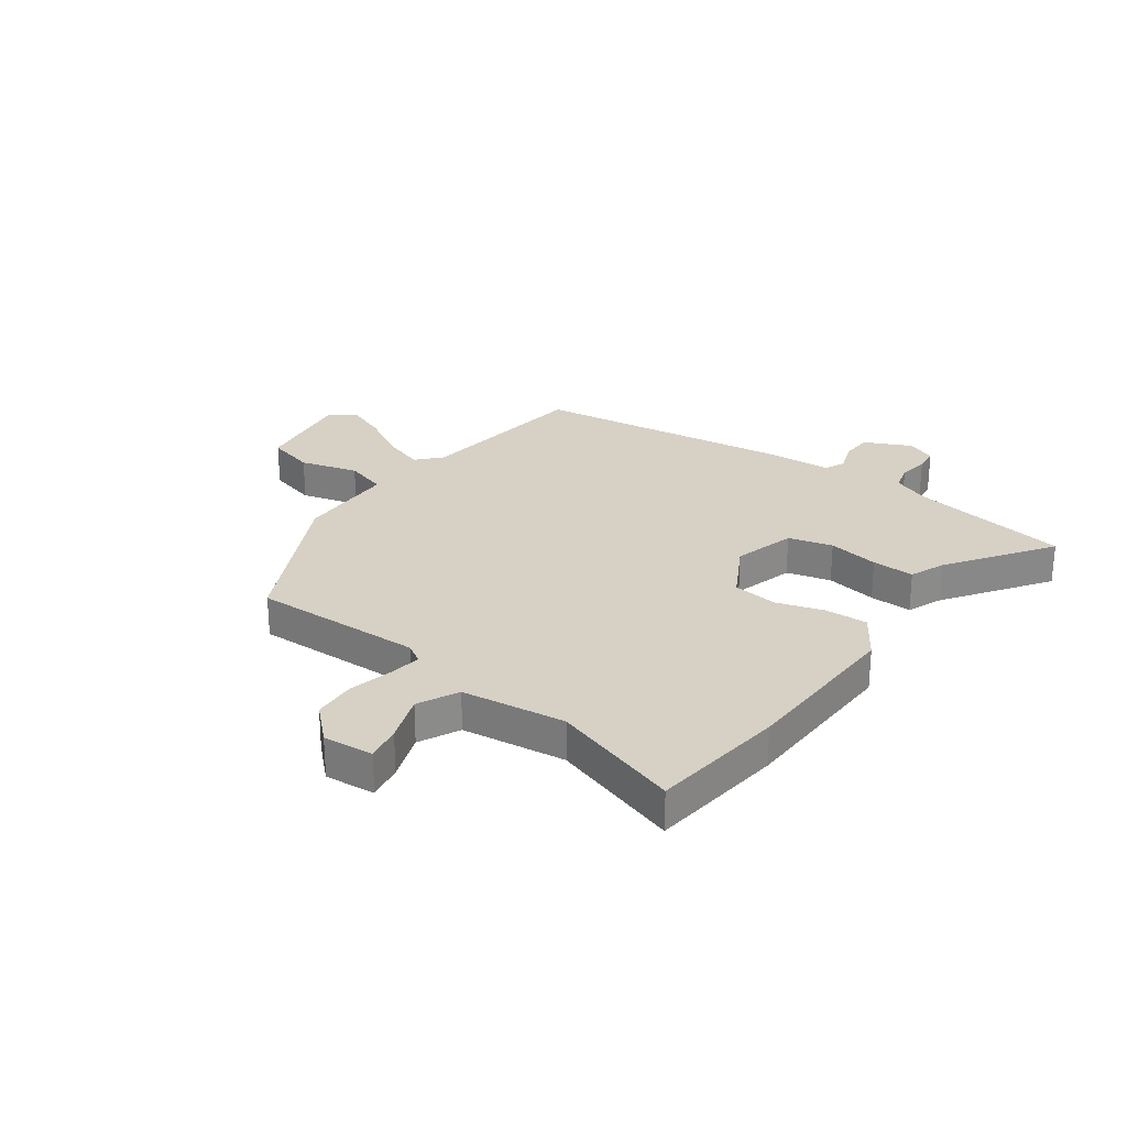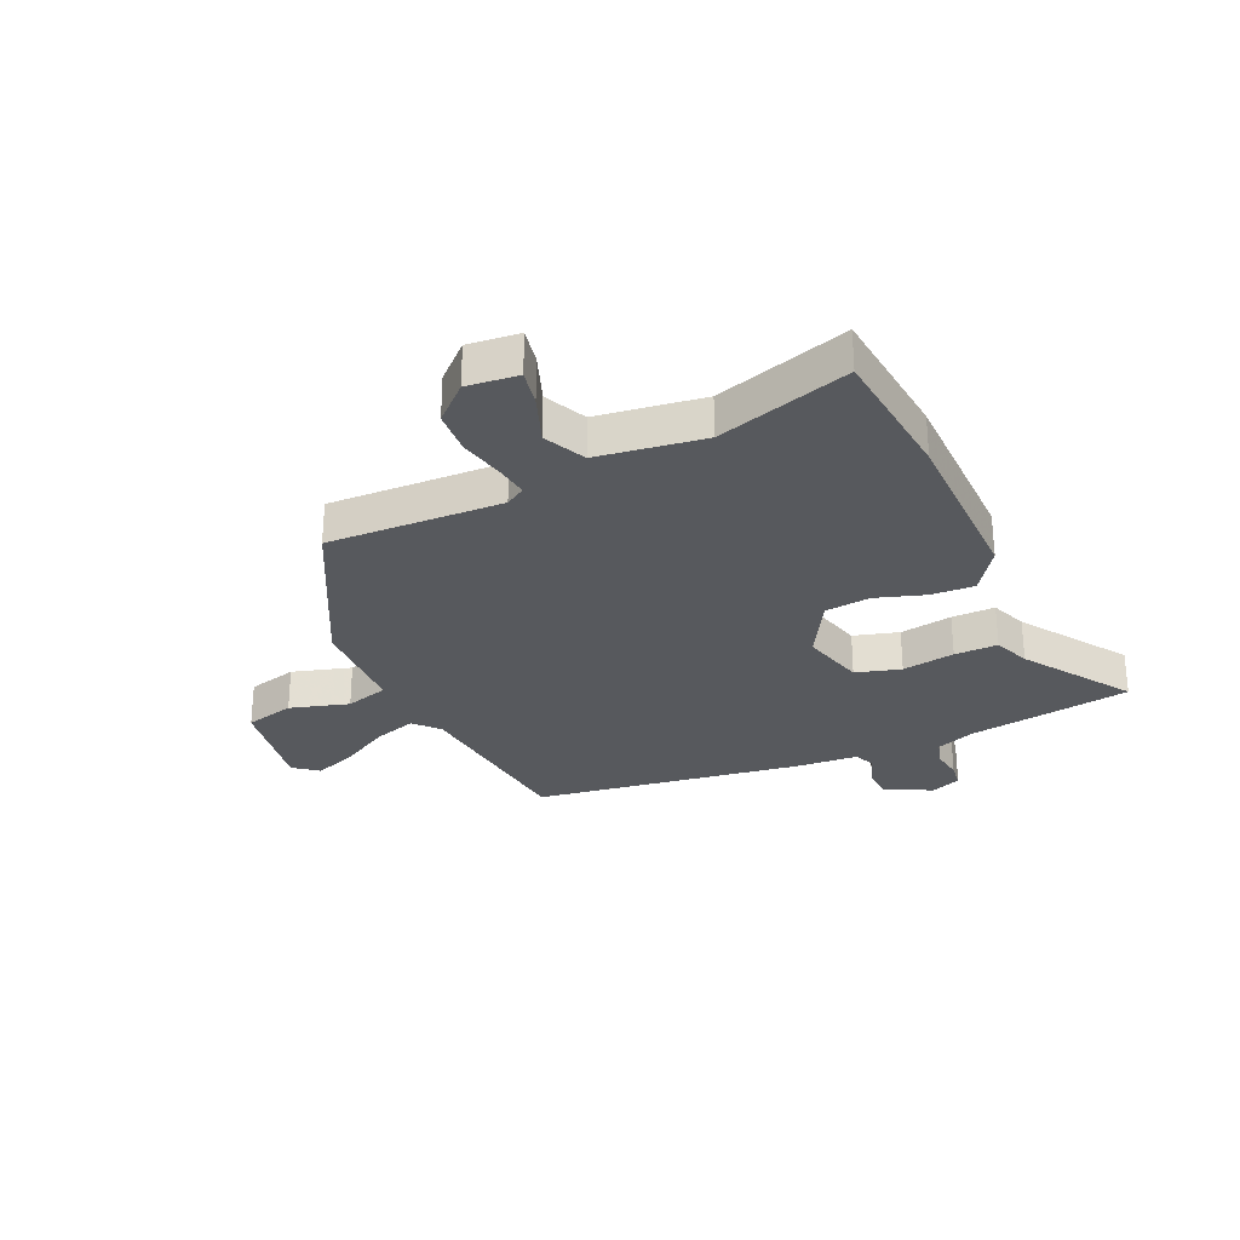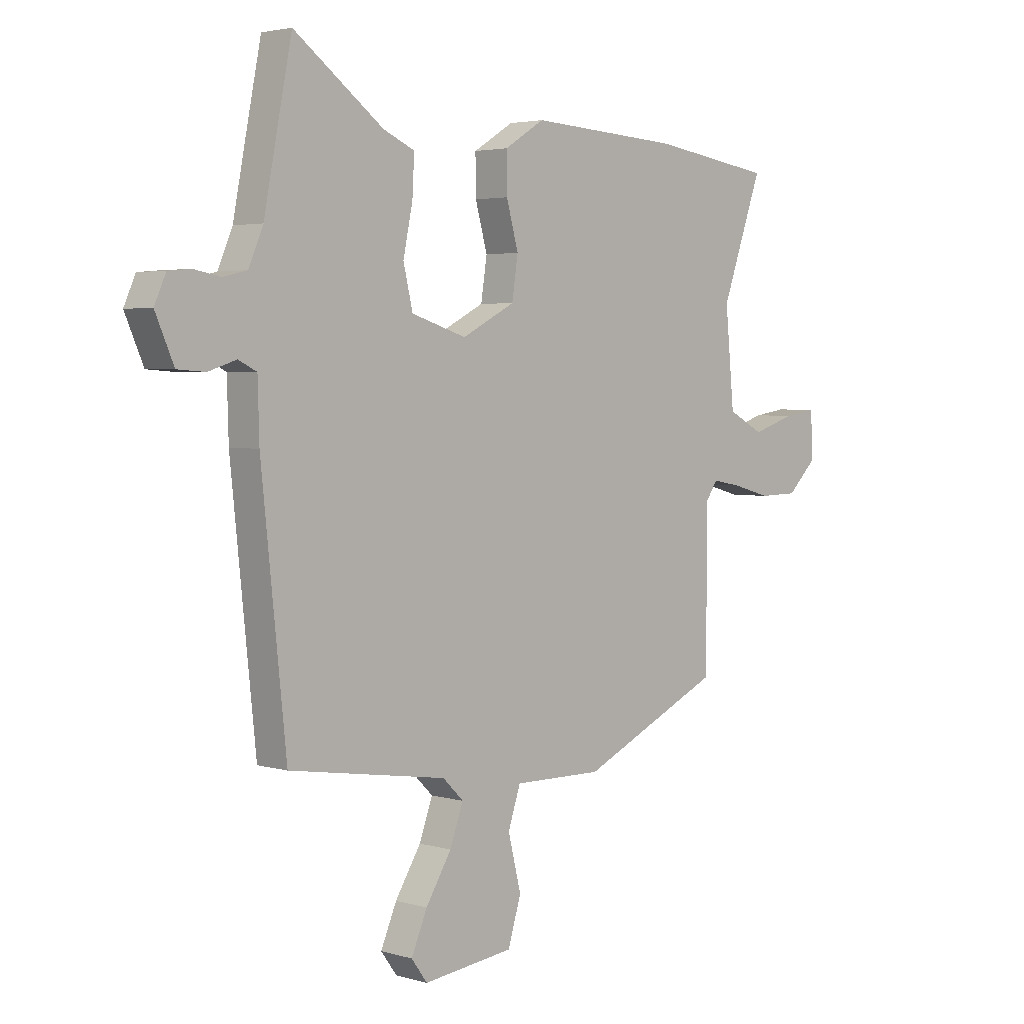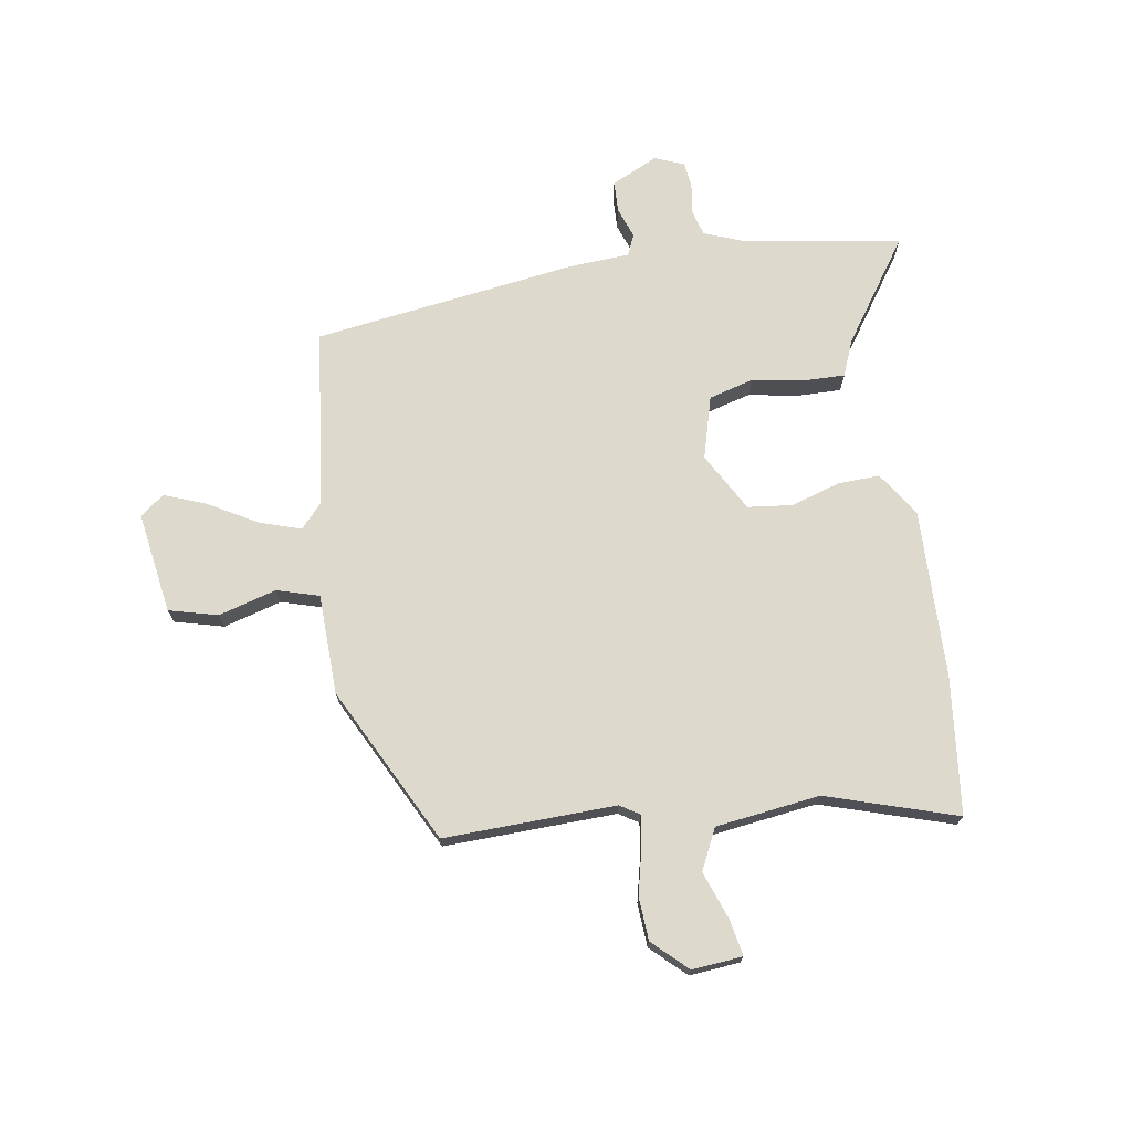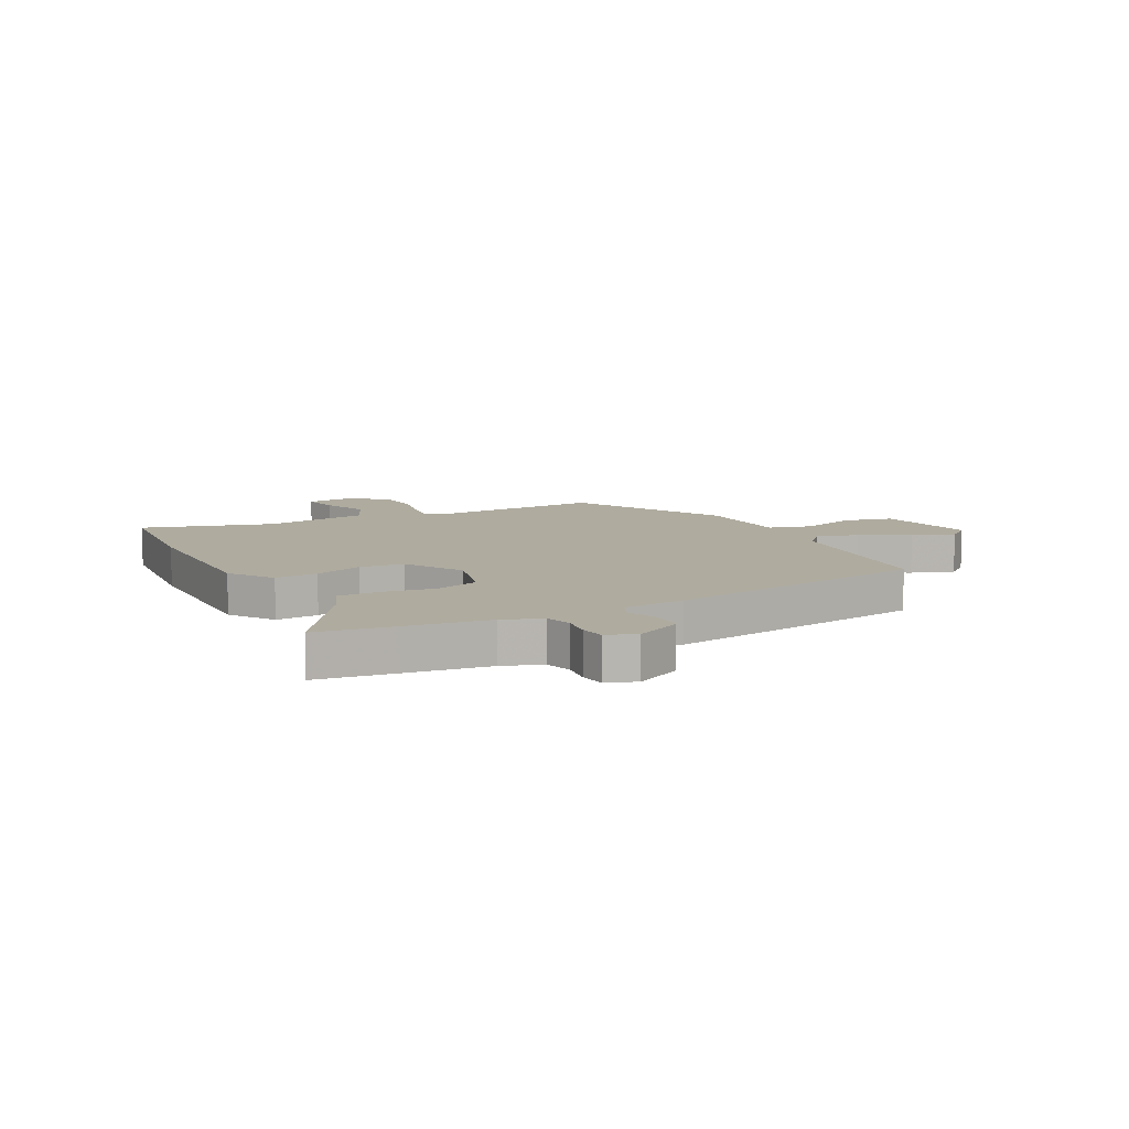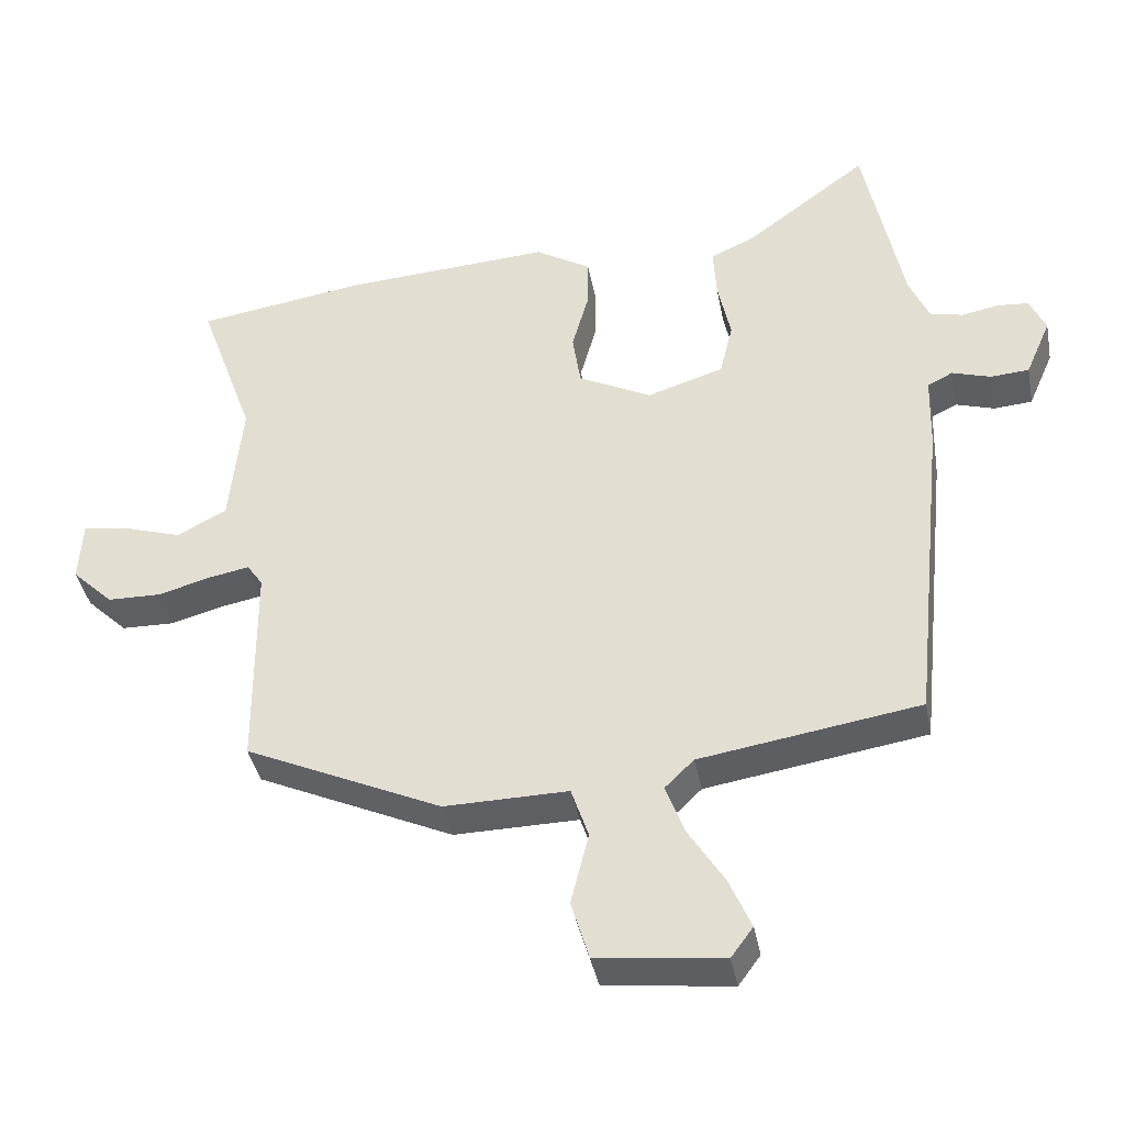
<metadata>
{"format":"obj","ext":"obj","renderer":"f3d","projection":"perspective","resolution":1024,"background":"white","views":[{"elev":26.9,"azim":-55.8,"up":"+Y"},{"elev":-29.1,"azim":-68.1,"up":"+Y"},{"elev":3.3,"azim":134.4,"up":"+Z"},{"elev":71.9,"azim":-101.1,"up":"+Y"},{"elev":9.6,"azim":59.3,"up":"+Y"},{"elev":-39.9,"azim":10.9,"up":"+Z"}]}
</metadata>
<code>
v -0.467 0.07 -0.397
v -0.469 0.07 -0.088
v -0.492 0.07 -0.054
v -0.551 0.07 -0.065
v -0.628 0.07 -0.086
v -0.706 0.07 -0.084
v -0.766 0.07 -0.025
v -0.761 0.07 0.066
v -0.696 0.07 0.056
v -0.609 0.07 0.028
v -0.537 0.07 0.066
v -0.519 0.07 0.254
v -0.601 0.07 0.485
v -0.357 0.07 0.521
v -0.052 0.07 0.539
v 0.029 0.07 0.489
v 0.028 0.07 0.412
v 0.004 0.07 0.325
v 0.016 0.07 0.245
v 0.123 0.07 0.19
v 0.234 0.07 0.225
v 0.253 0.07 0.305
v 0.234 0.07 0.397
v 0.23 0.07 0.473
v 0.293 0.07 0.501
v 0.473 0.07 0.635
v 0.5 0.07 0.499
v 0.529 0.07 0.35
v 0.558 0.07 0.282
v 0.606 0.07 0.271
v 0.66 0.07 0.281
v 0.705 0.07 0.277
v 0.728 0.07 0.225
v 0.691 0.07 0.14
v 0.635 0.07 0.136
v 0.579 0.07 0.154
v 0.542 0.07 0.136
v 0.539 0.07 0.025
v 0.489 0.07 -0.45
v 0.17 0.07 -0.499
v 0.128 0.07 -0.54
v 0.155 0.07 -0.614
v 0.207 0.07 -0.698
v 0.239 0.07 -0.773
v 0.207 0.07 -0.817
v 0.024 0.07 -0.795
v -0.002 0.07 -0.708
v 0.024 0.07 -0.603
v -0.001 0.07 -0.528
v -0.181 0.07 -0.53
v -0.467 0 -0.397
v -0.469 0 -0.088
v -0.492 0 -0.054
v -0.551 0 -0.065
v -0.628 0 -0.086
v -0.706 0 -0.084
v -0.766 0 -0.025
v -0.761 0 0.066
v -0.696 0 0.056
v -0.609 0 0.028
v -0.537 0 0.066
v -0.519 0 0.254
v -0.601 0 0.485
v -0.357 0 0.521
v -0.052 0 0.539
v 0.029 0 0.489
v 0.028 0 0.412
v 0.004 0 0.325
v 0.016 0 0.245
v 0.123 0 0.19
v 0.234 0 0.225
v 0.253 0 0.305
v 0.234 0 0.397
v 0.23 0 0.473
v 0.293 0 0.501
v 0.473 0 0.635
v 0.5 0 0.499
v 0.529 0 0.35
v 0.558 0 0.282
v 0.606 0 0.271
v 0.66 0 0.281
v 0.705 0 0.277
v 0.728 0 0.225
v 0.691 0 0.14
v 0.635 0 0.136
v 0.579 0 0.154
v 0.542 0 0.136
v 0.539 0 0.025
v 0.489 0 -0.45
v 0.17 0 -0.499
v 0.128 0 -0.54
v 0.155 0 -0.614
v 0.207 0 -0.698
v 0.239 0 -0.773
v 0.207 0 -0.817
v 0.024 0 -0.795
v -0.002 0 -0.708
v 0.024 0 -0.603
v -0.001 0 -0.528
v -0.181 0 -0.53
f 49 50 1 2
f 45 46 47 48
f 45 48 49
f 42 43 44 45
f 41 42 45 49
f 40 41 49 2
f 37 38 39 40
f 33 34 35 36
f 31 32 33 36
f 30 31 36 37
f 29 30 37 40
f 25 26 27 28
f 22 23 24 25
f 22 25 28 29
f 15 16 17 18
f 15 18 19
f 12 13 14 15
f 11 12 15 19
f 10 11 19 20
f 8 9 10
f 7 8 10
f 4 5 6 7
f 3 4 7 10
f 29 40 2 3
f 21 22 29
f 20 21 29 3
f 3 10 20
f 52 51 100 99
f 98 97 96 95
f 99 98 95
f 95 94 93 92
f 99 95 92 91
f 52 99 91 90
f 90 89 88 87
f 86 85 84 83
f 86 83 82 81
f 87 86 81 80
f 90 87 80 79
f 78 77 76 75
f 75 74 73 72
f 79 78 75 72
f 68 67 66 65
f 69 68 65
f 65 64 63 62
f 69 65 62 61
f 70 69 61 60
f 60 59 58
f 60 58 57
f 57 56 55 54
f 60 57 54 53
f 53 52 90 79
f 79 72 71
f 53 79 71 70
f 70 60 53
f 1 51 52 2
f 2 52 53 3
f 3 53 54 4
f 4 54 55 5
f 5 55 56 6
f 6 56 57 7
f 7 57 58 8
f 8 58 59 9
f 9 59 60 10
f 10 60 61 11
f 11 61 62 12
f 12 62 63 13
f 13 63 64 14
f 14 64 65 15
f 15 65 66 16
f 16 66 67 17
f 17 67 68 18
f 18 68 69 19
f 19 69 70 20
f 20 70 71 21
f 21 71 72 22
f 22 72 73 23
f 23 73 74 24
f 24 74 75 25
f 25 75 76 26
f 26 76 77 27
f 27 77 78 28
f 28 78 79 29
f 29 79 80 30
f 30 80 81 31
f 31 81 82 32
f 32 82 83 33
f 33 83 84 34
f 34 84 85 35
f 35 85 86 36
f 36 86 87 37
f 37 87 88 38
f 38 88 89 39
f 39 89 90 40
f 40 90 91 41
f 41 91 92 42
f 42 92 93 43
f 43 93 94 44
f 44 94 95 45
f 45 95 96 46
f 46 96 97 47
f 47 97 98 48
f 48 98 99 49
f 49 99 100 50
f 50 100 51 1

</code>
